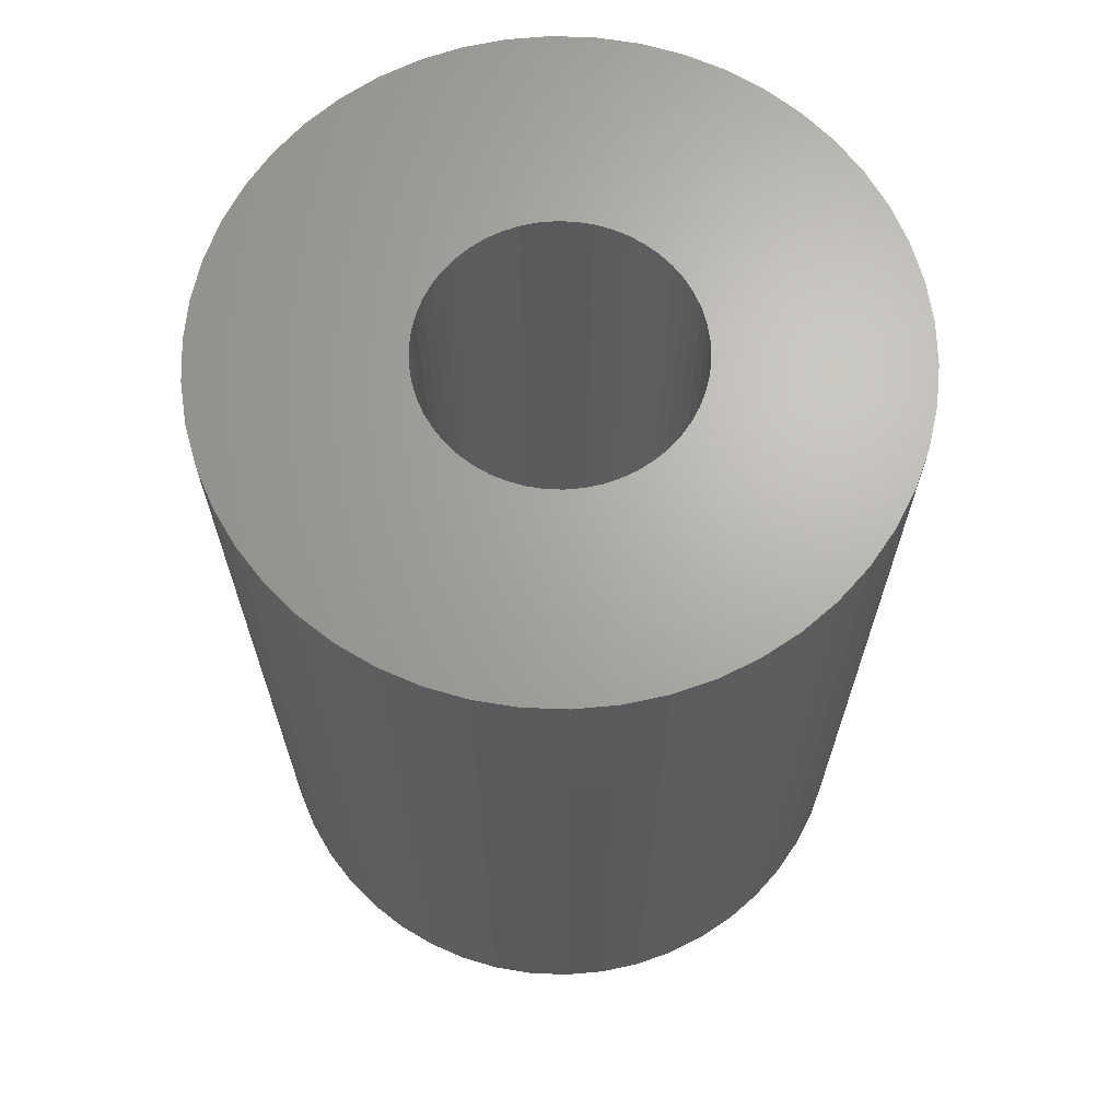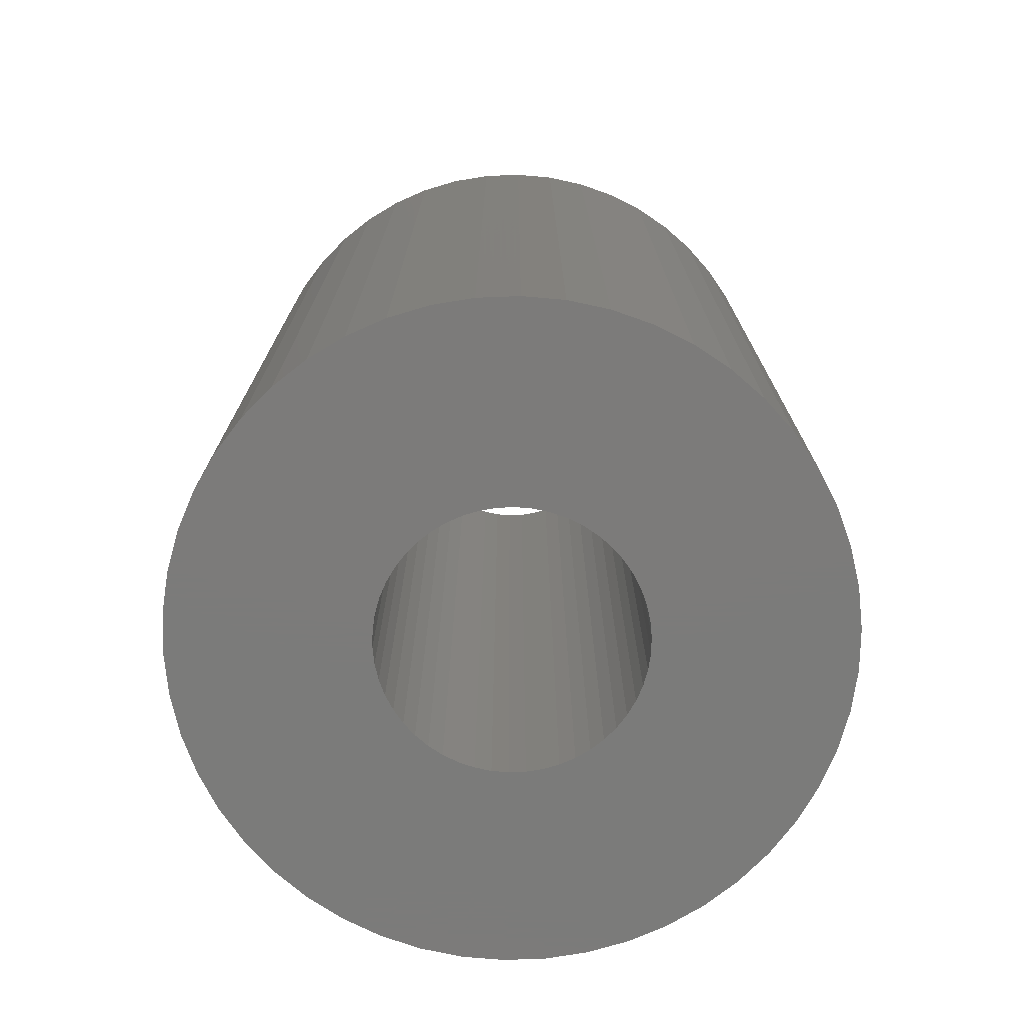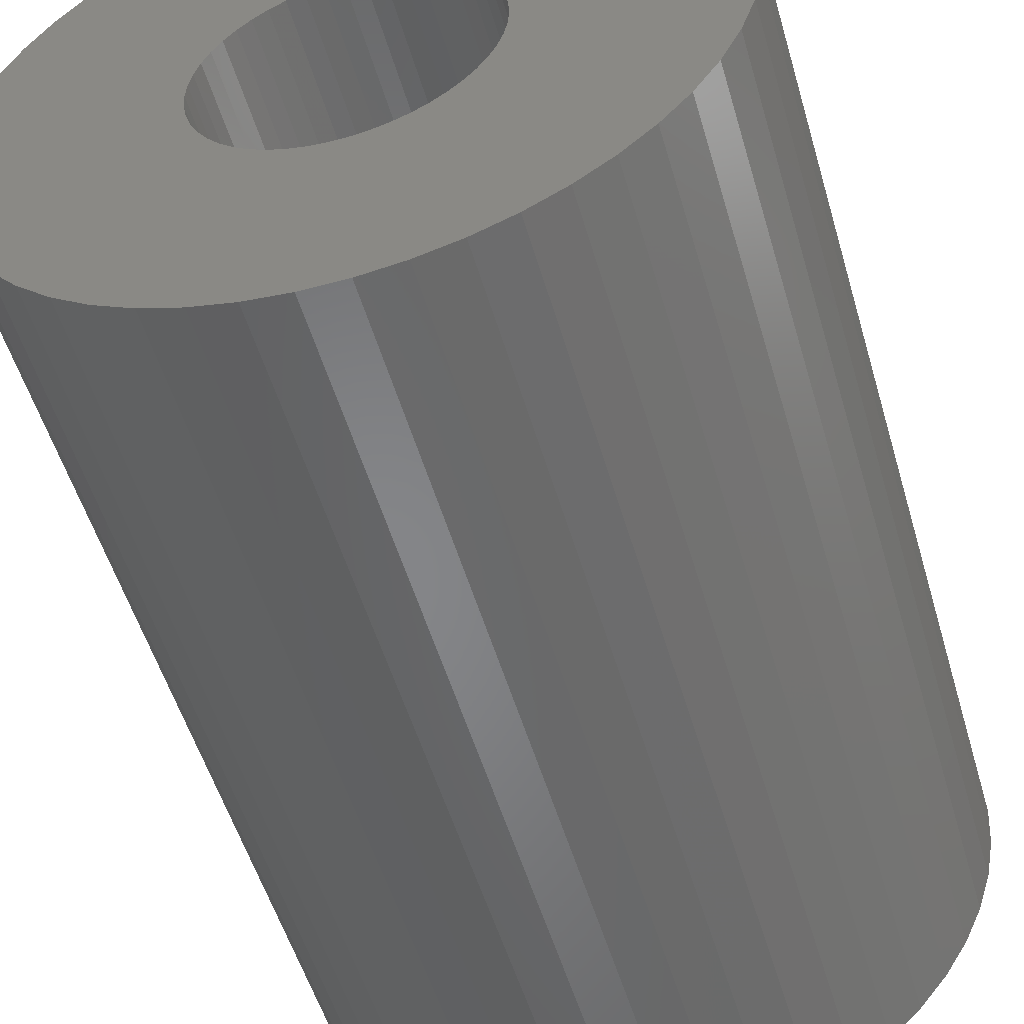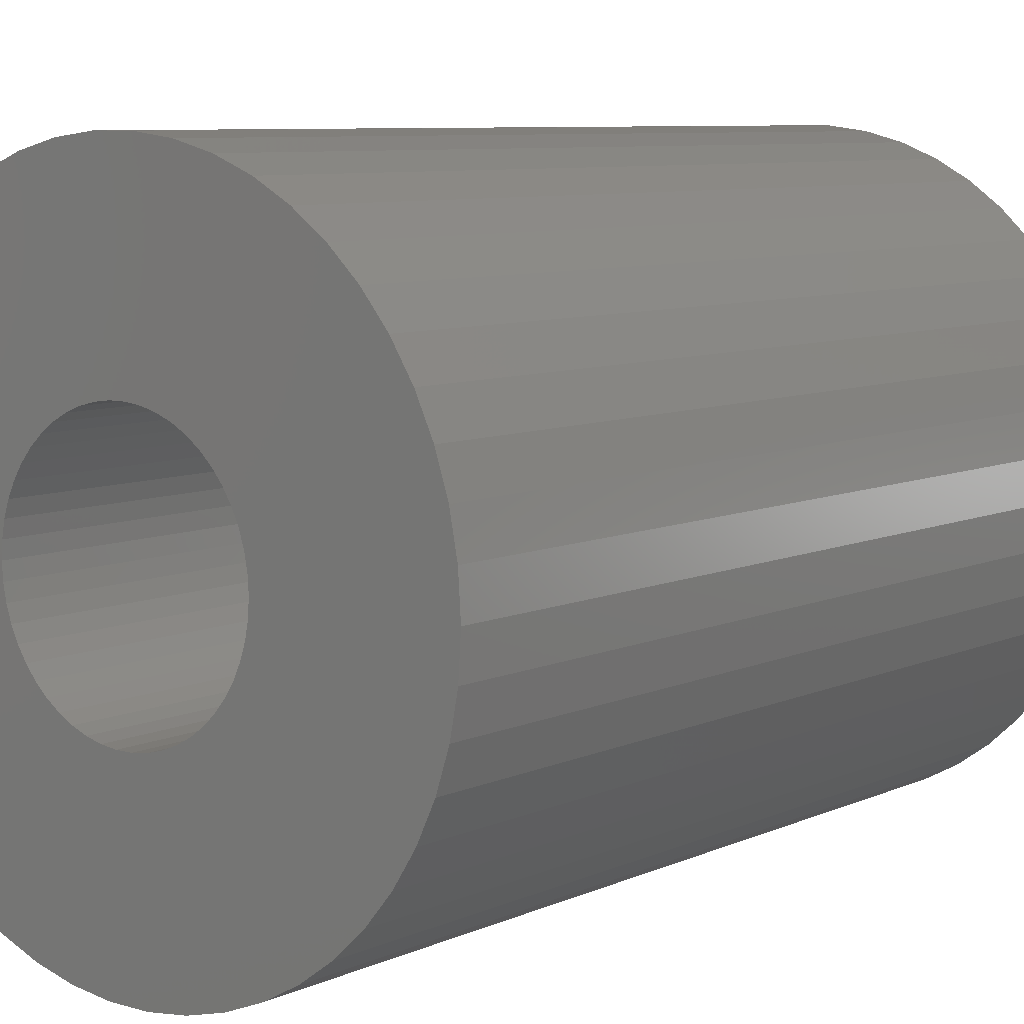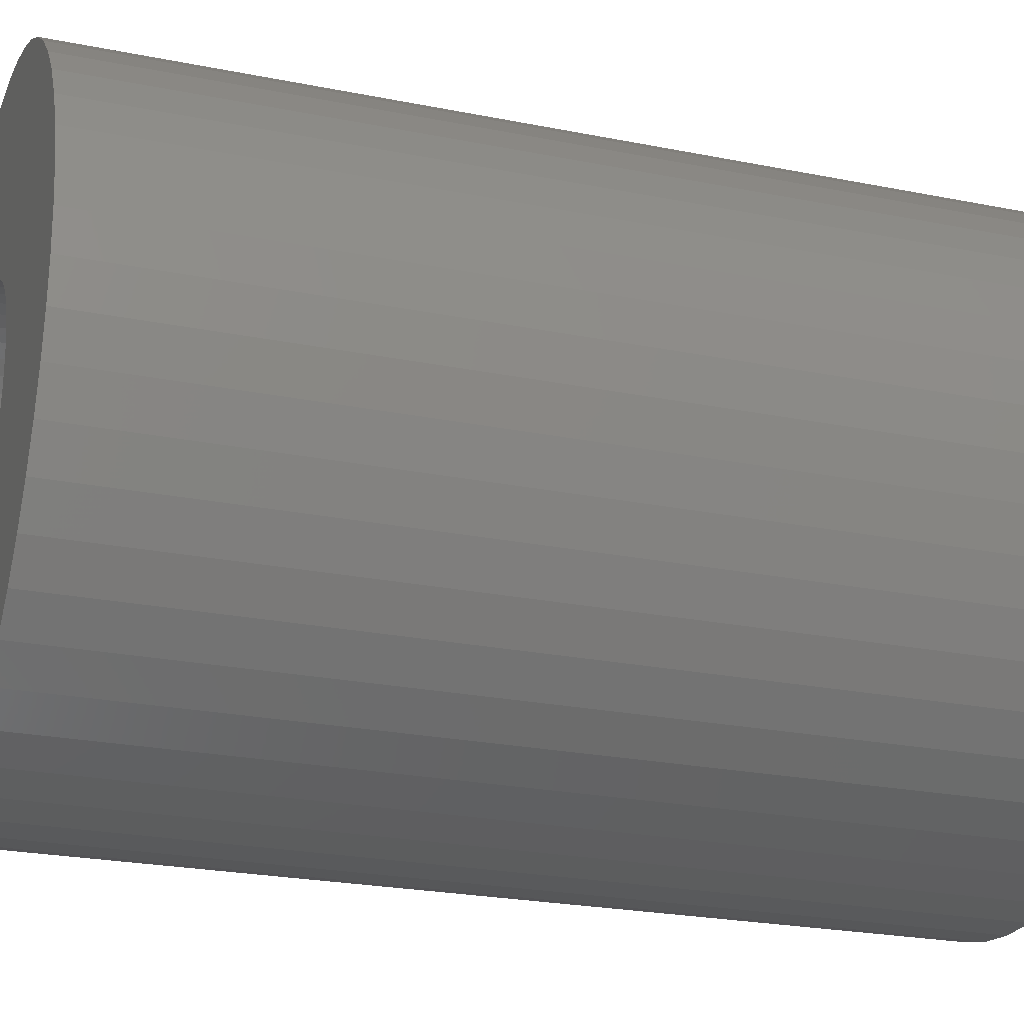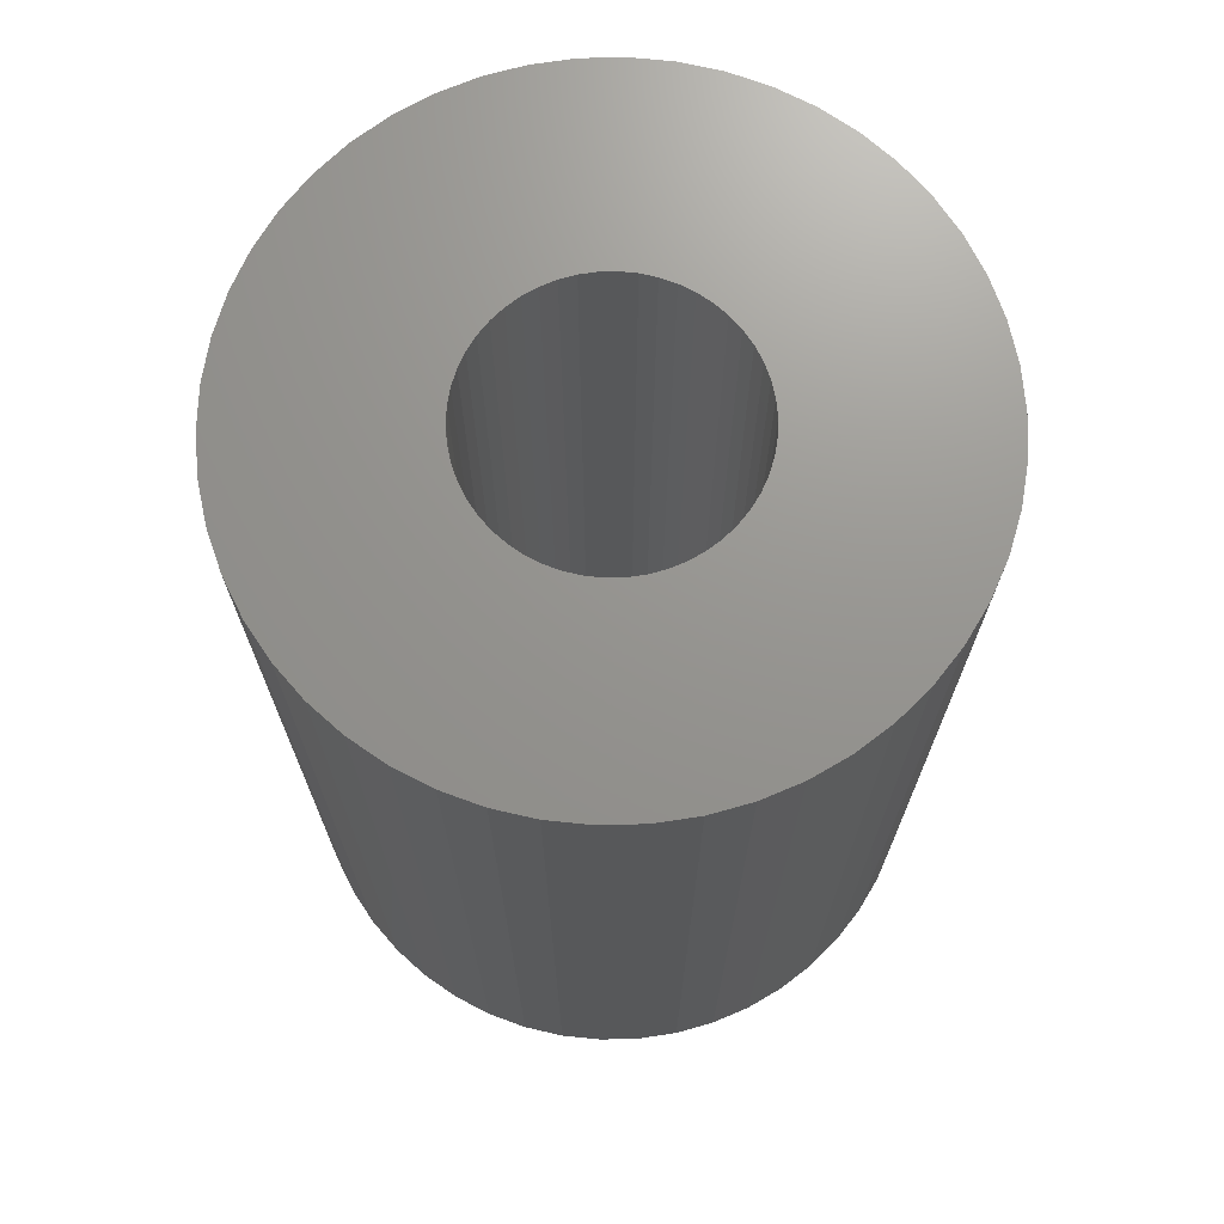
<metadata>
{"format":"stl","ext":"stl","renderer":"f3d","projection":"perspective","resolution":1024,"background":"white","views":[{"elev":66.9,"azim":-91.5,"up":"+Z"},{"elev":-74.6,"azim":-26.6,"up":"+Z"},{"elev":-52.9,"azim":-163.8,"up":"+Y"},{"elev":7.8,"azim":39.0,"up":"+Y"},{"elev":-23.9,"azim":-108.6,"up":"+Y"},{"elev":70.9,"azim":85.0,"up":"+Z"}]}
</metadata>
<code>
# stl→obj: 200 verts, 400 faces
v 25 0 35
v 24.8 3.133 -35
v 24.8 3.133 35
v 25 0 -35
v -25 0 -35
v -24.8 3.133 35
v -24.8 3.133 -35
v -25 0 35
v 1.57 24.95 -35
v -1.57 24.95 35
v 1.57 24.95 35
v -1.57 24.95 -35
v -1.57 -24.95 -35
v 1.57 -24.95 35
v -1.57 -24.95 35
v 1.57 -24.95 -35
v 18.22 17.11 -35
v 15.94 19.26 35
v 18.22 17.11 35
v 15.94 19.26 -35
v -15.94 19.26 -35
v -18.22 17.11 35
v -15.94 19.26 35
v -18.22 17.11 -35
v -7.725 23.78 -35
v -10.64 22.62 35
v -7.725 23.78 35
v -10.64 22.62 -35
v 23.24 9.203 35
v 21.91 12.04 -35
v 21.91 12.04 35
v 23.24 9.203 -35
v 24.21 6.217 -35
v 24.21 6.217 35
v 20.23 14.69 -35
v 20.23 14.69 35
v 10.64 22.62 -35
v 7.725 23.78 35
v 10.64 22.62 35
v 7.725 23.78 -35
v 4.685 24.56 35
v 4.685 24.56 -35
v 13.4 21.11 -35
v 13.4 21.11 35
v -23.24 9.203 -35
v -21.91 12.04 35
v -21.91 12.04 -35
v -23.24 9.203 35
v -20.23 14.69 -35
v -20.23 14.69 35
v -24.21 6.217 -35
v -24.21 6.217 35
v -4.685 24.56 35
v -4.685 24.56 -35
v 4.685 -24.56 35
v 4.685 -24.56 -35
v 10 0 35
v 9.921 1.253 35
v 24.8 -3.133 35
v 9.686 2.487 35
v 9.921 -1.253 35
v 9.298 3.681 35
v 24.21 -6.217 35
v 8.763 4.818 35
v 9.686 -2.487 35
v 8.09 5.878 35
v 23.24 -9.203 35
v 7.29 6.845 35
v 9.298 -3.681 35
v 6.374 7.705 35
v 21.91 -12.04 35
v 5.358 8.443 35
v 8.763 -4.818 35
v 20.23 -14.69 35
v 4.258 9.048 35
v 3.09 9.511 35
v 1.874 9.823 35
v 0.6279 9.98 35
v -0.6279 9.98 35
v -1.874 9.823 35
v -3.09 9.511 35
v -4.258 9.048 35
v -5.358 8.443 35
v -13.4 21.11 35
v -6.374 7.705 35
v -7.29 6.845 35
v -8.09 5.878 35
v -8.763 4.818 35
v 8.09 -5.878 35
v 18.22 -17.11 35
v 7.29 -6.845 35
v 15.94 -19.26 35
v 6.374 -7.705 35
v 13.4 -21.11 35
v 5.358 -8.443 35
v 10.64 -22.62 35
v 4.258 -9.048 35
v 7.725 -23.78 35
v 3.09 -9.511 35
v 1.874 -9.823 35
v 0.6279 -9.98 35
v -0.6279 -9.98 35
v -1.874 -9.823 35
v -4.685 -24.56 35
v -3.09 -9.511 35
v -7.725 -23.78 35
v -4.258 -9.048 35
v -10.64 -22.62 35
v -5.358 -8.443 35
v -13.4 -21.11 35
v -6.374 -7.705 35
v -15.94 -19.26 35
v -7.29 -6.845 35
v -18.22 -17.11 35
v -8.09 -5.878 35
v -20.23 -14.69 35
v -8.763 -4.818 35
v -21.91 -12.04 35
v -9.298 -3.681 35
v -23.24 -9.203 35
v -9.686 -2.487 35
v -24.21 -6.217 35
v -9.921 -1.253 35
v -24.8 -3.133 35
v -10 0 35
v -9.298 3.681 35
v -9.686 2.487 35
v -9.921 1.253 35
v -13.4 21.11 -35
v 24.8 -3.133 -35
v 24.21 -6.217 -35
v -21.91 -12.04 -35
v -23.24 -9.203 -35
v 10 0 -35
v 9.921 -1.253 -35
v 9.686 -2.487 -35
v 23.24 -9.203 -35
v 9.921 1.253 -35
v 9.298 -3.681 -35
v 21.91 -12.04 -35
v 8.763 -4.818 -35
v 20.23 -14.69 -35
v 9.686 2.487 -35
v 8.09 -5.878 -35
v 18.22 -17.11 -35
v 7.29 -6.845 -35
v 15.94 -19.26 -35
v 9.298 3.681 -35
v 6.374 -7.705 -35
v 13.4 -21.11 -35
v 5.358 -8.443 -35
v 10.64 -22.62 -35
v 8.763 4.818 -35
v 4.258 -9.048 -35
v 7.725 -23.78 -35
v 3.09 -9.511 -35
v 1.874 -9.823 -35
v 0.6279 -9.98 -35
v -0.6279 -9.98 -35
v -1.874 -9.823 -35
v -4.685 -24.56 -35
v -3.09 -9.511 -35
v -7.725 -23.78 -35
v -4.258 -9.048 -35
v -10.64 -22.62 -35
v -5.358 -8.443 -35
v -13.4 -21.11 -35
v -6.374 -7.705 -35
v -15.94 -19.26 -35
v -7.29 -6.845 -35
v -18.22 -17.11 -35
v -8.09 -5.878 -35
v -20.23 -14.69 -35
v -8.763 -4.818 -35
v 8.09 5.878 -35
v 7.29 6.845 -35
v 6.374 7.705 -35
v 5.358 8.443 -35
v 4.258 9.048 -35
v 3.09 9.511 -35
v 1.874 9.823 -35
v 0.6279 9.98 -35
v -0.6279 9.98 -35
v -1.874 9.823 -35
v -3.09 9.511 -35
v -4.258 9.048 -35
v -5.358 8.443 -35
v -6.374 7.705 -35
v -7.29 6.845 -35
v -8.09 5.878 -35
v -8.763 4.818 -35
v -9.298 3.681 -35
v -9.686 2.487 -35
v -9.921 1.253 -35
v -10 0 -35
v -9.298 -3.681 -35
v -9.686 -2.487 -35
v -24.21 -6.217 -35
v -9.921 -1.253 -35
v -24.8 -3.133 -35
f 1 2 3
f 2 1 4
f 5 6 7
f 6 5 8
f 9 10 11
f 10 9 12
f 13 14 15
f 14 13 16
f 17 18 19
f 18 17 20
f 21 22 23
f 22 21 24
f 25 26 27
f 26 25 28
f 29 30 31
f 30 29 32
f 3 33 34
f 33 3 2
f 31 35 36
f 35 31 30
f 37 38 39
f 38 37 40
f 40 41 38
f 41 40 42
f 43 39 44
f 39 43 37
f 45 46 47
f 46 45 48
f 49 22 24
f 22 49 50
f 51 48 45
f 48 51 52
f 12 53 10
f 53 12 54
f 16 55 14
f 55 16 56
f 34 32 29
f 32 34 33
f 36 17 19
f 17 36 35
f 42 11 41
f 11 42 9
f 20 44 18
f 44 20 43
f 47 50 49
f 50 47 46
f 7 52 51
f 52 7 6
f 57 1 3
f 58 3 34
f 1 57 59
f 60 34 29
f 61 59 57
f 62 29 31
f 59 61 63
f 64 31 36
f 65 63 61
f 66 36 19
f 63 65 67
f 68 19 18
f 69 67 65
f 70 18 44
f 67 69 71
f 72 44 39
f 73 71 69
f 71 73 74
f 3 58 57
f 34 60 58
f 29 62 60
f 31 64 62
f 36 66 64
f 75 39 38
f 19 68 66
f 18 70 68
f 44 72 70
f 76 38 41
f 39 75 72
f 38 76 75
f 41 77 76
f 11 77 41
f 11 78 77
f 11 79 78
f 10 79 11
f 10 80 79
f 53 80 10
f 80 53 81
f 27 81 53
f 81 27 82
f 26 82 27
f 82 26 83
f 84 83 26
f 83 84 85
f 23 85 84
f 85 23 86
f 22 86 23
f 86 22 87
f 87 50 88
f 50 87 22
f 89 74 73
f 74 89 90
f 91 90 89
f 90 91 92
f 93 92 91
f 92 93 94
f 95 94 93
f 94 95 96
f 97 96 95
f 96 97 98
f 99 98 97
f 98 99 55
f 100 55 99
f 100 14 55
f 101 14 100
f 102 14 101
f 102 15 14
f 103 15 102
f 104 103 105
f 106 105 107
f 103 104 15
f 108 107 109
f 110 109 111
f 112 111 113
f 105 106 104
f 114 113 115
f 116 115 117
f 118 117 119
f 120 119 121
f 122 121 123
f 107 108 106
f 124 123 125
f 46 88 50
f 88 46 126
f 109 110 108
f 48 126 46
f 111 112 110
f 126 48 127
f 113 114 112
f 52 127 48
f 115 116 114
f 127 52 128
f 117 118 116
f 6 128 52
f 119 120 118
f 128 6 125
f 121 122 120
f 8 125 6
f 123 124 122
f 125 8 124
f 28 84 26
f 84 28 129
f 129 23 84
f 23 129 21
f 54 27 53
f 27 54 25
f 59 4 1
f 4 59 130
f 63 130 59
f 130 63 131
f 132 120 133
f 120 132 118
f 134 4 130
f 135 130 131
f 4 134 2
f 136 131 137
f 138 2 134
f 139 137 140
f 2 138 33
f 141 140 142
f 143 33 138
f 144 142 145
f 33 143 32
f 146 145 147
f 148 32 143
f 149 147 150
f 32 148 30
f 151 150 152
f 153 30 148
f 30 153 35
f 130 135 134
f 131 136 135
f 137 139 136
f 140 141 139
f 142 144 141
f 154 152 155
f 145 146 144
f 147 149 146
f 150 151 149
f 156 155 56
f 152 154 151
f 155 156 154
f 56 157 156
f 16 157 56
f 16 158 157
f 16 159 158
f 13 159 16
f 13 160 159
f 161 160 13
f 160 161 162
f 163 162 161
f 162 163 164
f 165 164 163
f 164 165 166
f 167 166 165
f 166 167 168
f 169 168 167
f 168 169 170
f 171 170 169
f 170 171 172
f 172 173 174
f 173 172 171
f 175 35 153
f 35 175 17
f 176 17 175
f 17 176 20
f 177 20 176
f 20 177 43
f 178 43 177
f 43 178 37
f 179 37 178
f 37 179 40
f 180 40 179
f 40 180 42
f 181 42 180
f 181 9 42
f 182 9 181
f 183 9 182
f 183 12 9
f 184 12 183
f 54 184 185
f 25 185 186
f 184 54 12
f 28 186 187
f 129 187 188
f 21 188 189
f 185 25 54
f 24 189 190
f 49 190 191
f 47 191 192
f 45 192 193
f 51 193 194
f 186 28 25
f 7 194 195
f 132 174 173
f 174 132 196
f 187 129 28
f 133 196 132
f 188 21 129
f 196 133 197
f 189 24 21
f 198 197 133
f 190 49 24
f 197 198 199
f 191 47 49
f 200 199 198
f 192 45 47
f 199 200 195
f 193 51 45
f 5 195 200
f 194 7 51
f 195 5 7
f 152 94 96
f 94 152 150
f 71 137 67
f 137 71 140
f 133 122 198
f 122 133 120
f 147 90 92
f 90 147 145
f 155 96 98
f 96 155 152
f 56 98 55
f 98 56 155
f 74 140 71
f 140 74 142
f 90 142 74
f 142 90 145
f 67 131 63
f 131 67 137
f 161 15 104
f 15 161 13
f 165 106 108
f 106 165 163
f 163 104 106
f 104 163 161
f 171 116 173
f 116 171 114
f 171 112 114
f 112 171 169
f 198 124 200
f 124 198 122
f 200 8 5
f 8 200 124
f 150 92 94
f 92 150 147
f 173 118 132
f 118 173 116
f 167 108 110
f 108 167 165
f 169 110 112
f 110 169 167
f 134 58 138
f 58 134 57
f 125 194 128
f 194 125 195
f 183 78 79
f 78 183 182
f 158 102 101
f 102 158 159
f 177 68 70
f 68 177 176
f 189 85 86
f 85 189 188
f 186 81 82
f 81 186 185
f 141 69 139
f 69 141 73
f 148 64 153
f 64 148 62
f 153 66 175
f 66 153 64
f 180 75 76
f 75 180 179
f 181 76 77
f 76 181 180
f 179 72 75
f 72 179 178
f 126 191 88
f 191 126 192
f 87 189 86
f 189 87 190
f 127 192 126
f 192 127 193
f 187 82 83
f 82 187 186
f 184 79 80
f 79 184 183
f 157 101 100
f 101 157 158
f 154 99 97
f 99 154 156
f 143 62 148
f 62 143 60
f 138 60 143
f 60 138 58
f 175 68 176
f 68 175 66
f 182 77 78
f 77 182 181
f 178 70 72
f 70 178 177
f 88 190 87
f 190 88 191
f 128 193 127
f 193 128 194
f 188 83 85
f 83 188 187
f 185 80 81
f 80 185 184
f 151 97 95
f 97 151 154
f 146 89 144
f 89 146 91
f 139 65 136
f 65 139 69
f 136 61 135
f 61 136 65
f 113 172 115
f 172 113 170
f 144 73 141
f 73 144 89
f 135 57 134
f 57 135 61
f 119 197 121
f 197 119 196
f 156 100 99
f 100 156 157
f 146 93 91
f 93 146 149
f 149 95 93
f 95 149 151
f 159 103 102
f 103 159 160
f 160 105 103
f 105 160 162
f 115 174 117
f 174 115 172
f 117 196 119
f 196 117 174
f 121 199 123
f 199 121 197
f 123 195 125
f 195 123 199
f 168 113 111
f 113 168 170
f 166 111 109
f 111 166 168
f 162 107 105
f 107 162 164
f 164 109 107
f 109 164 166

</code>
